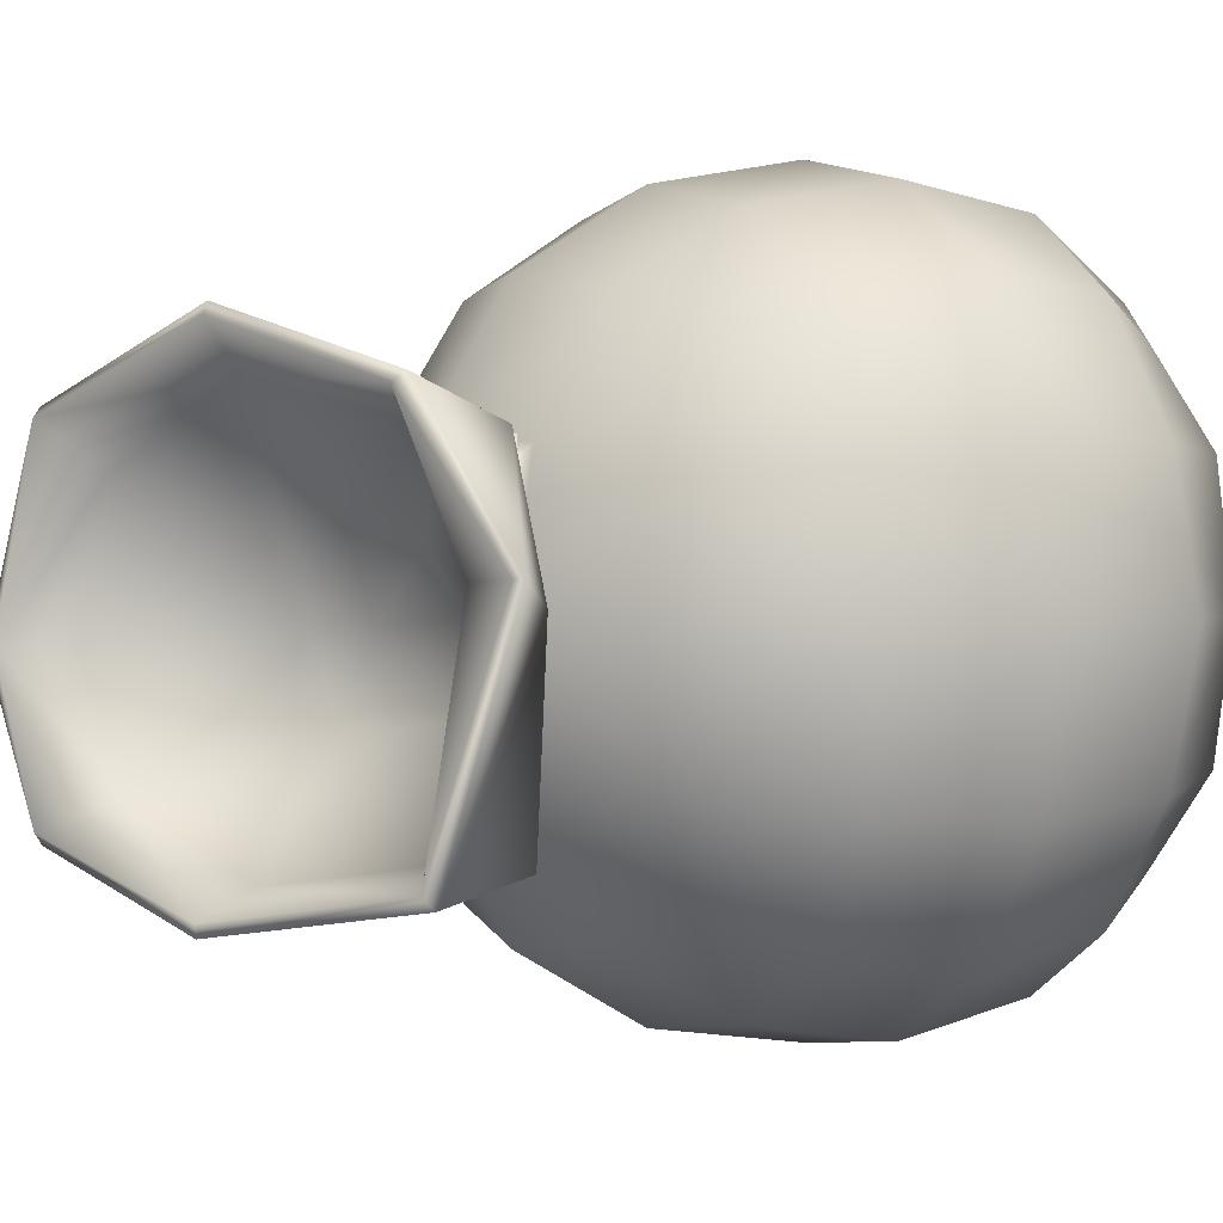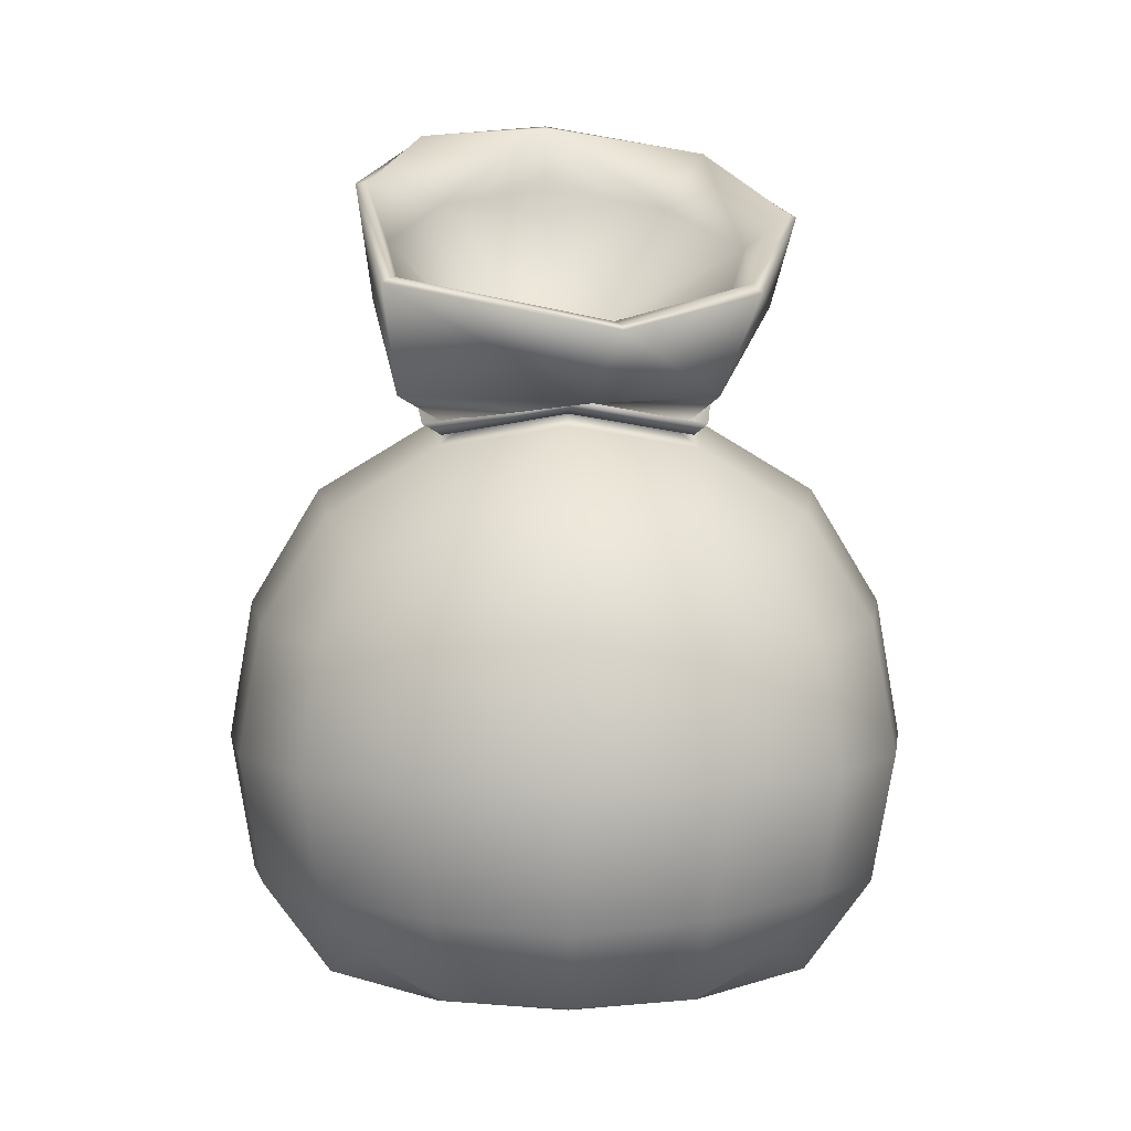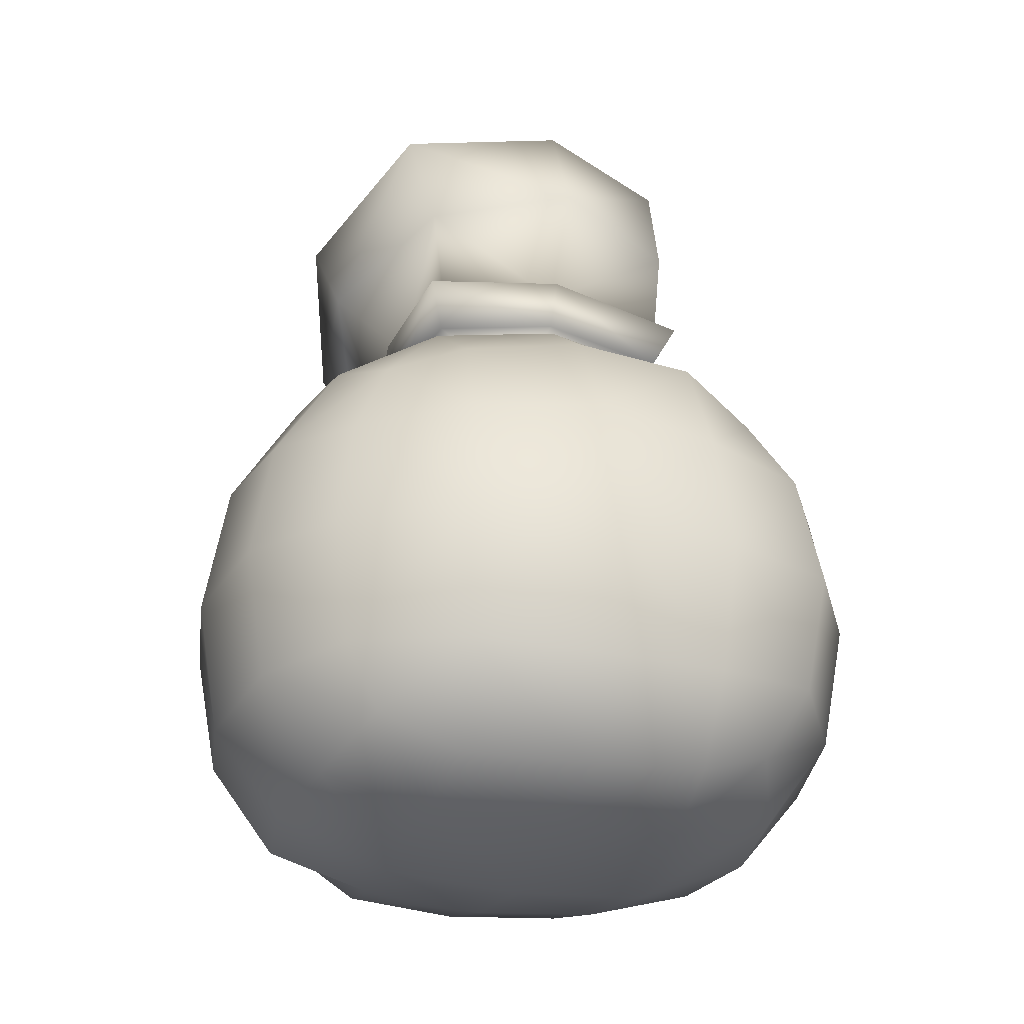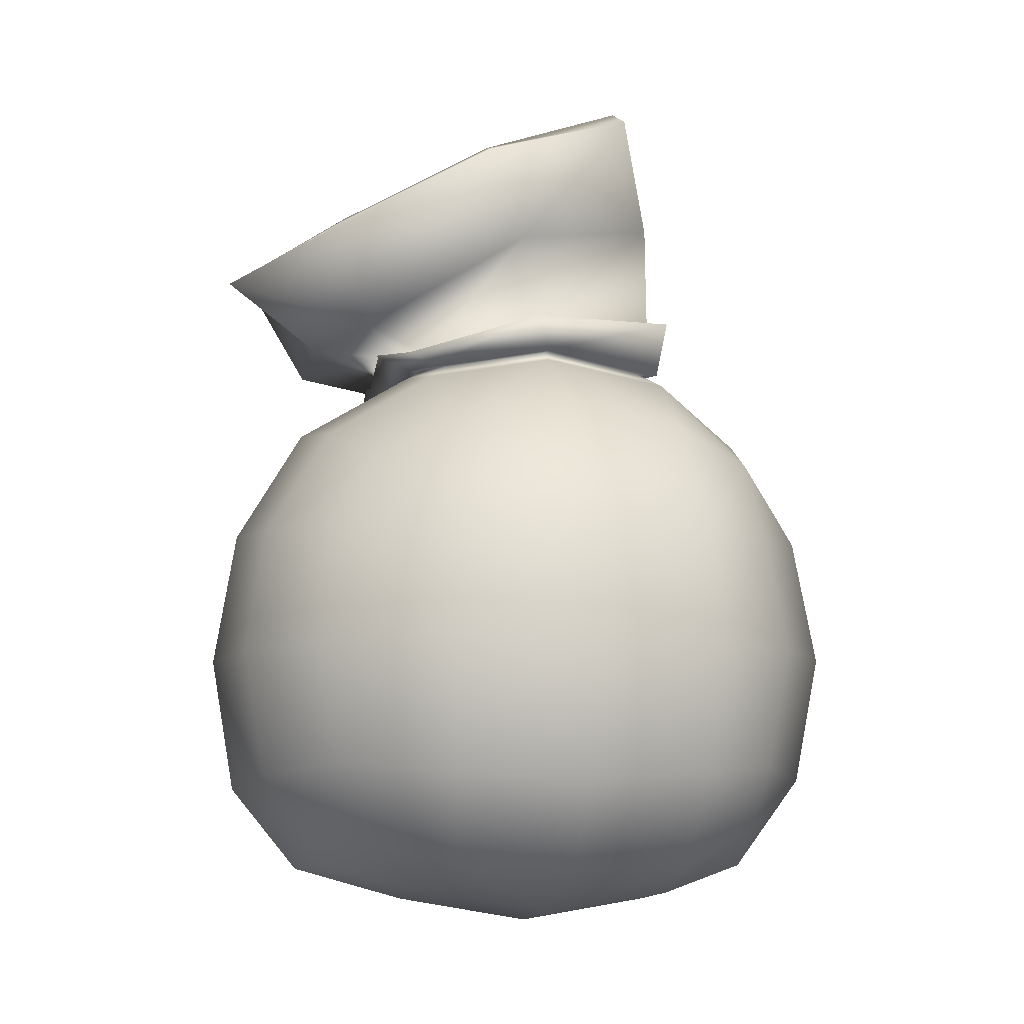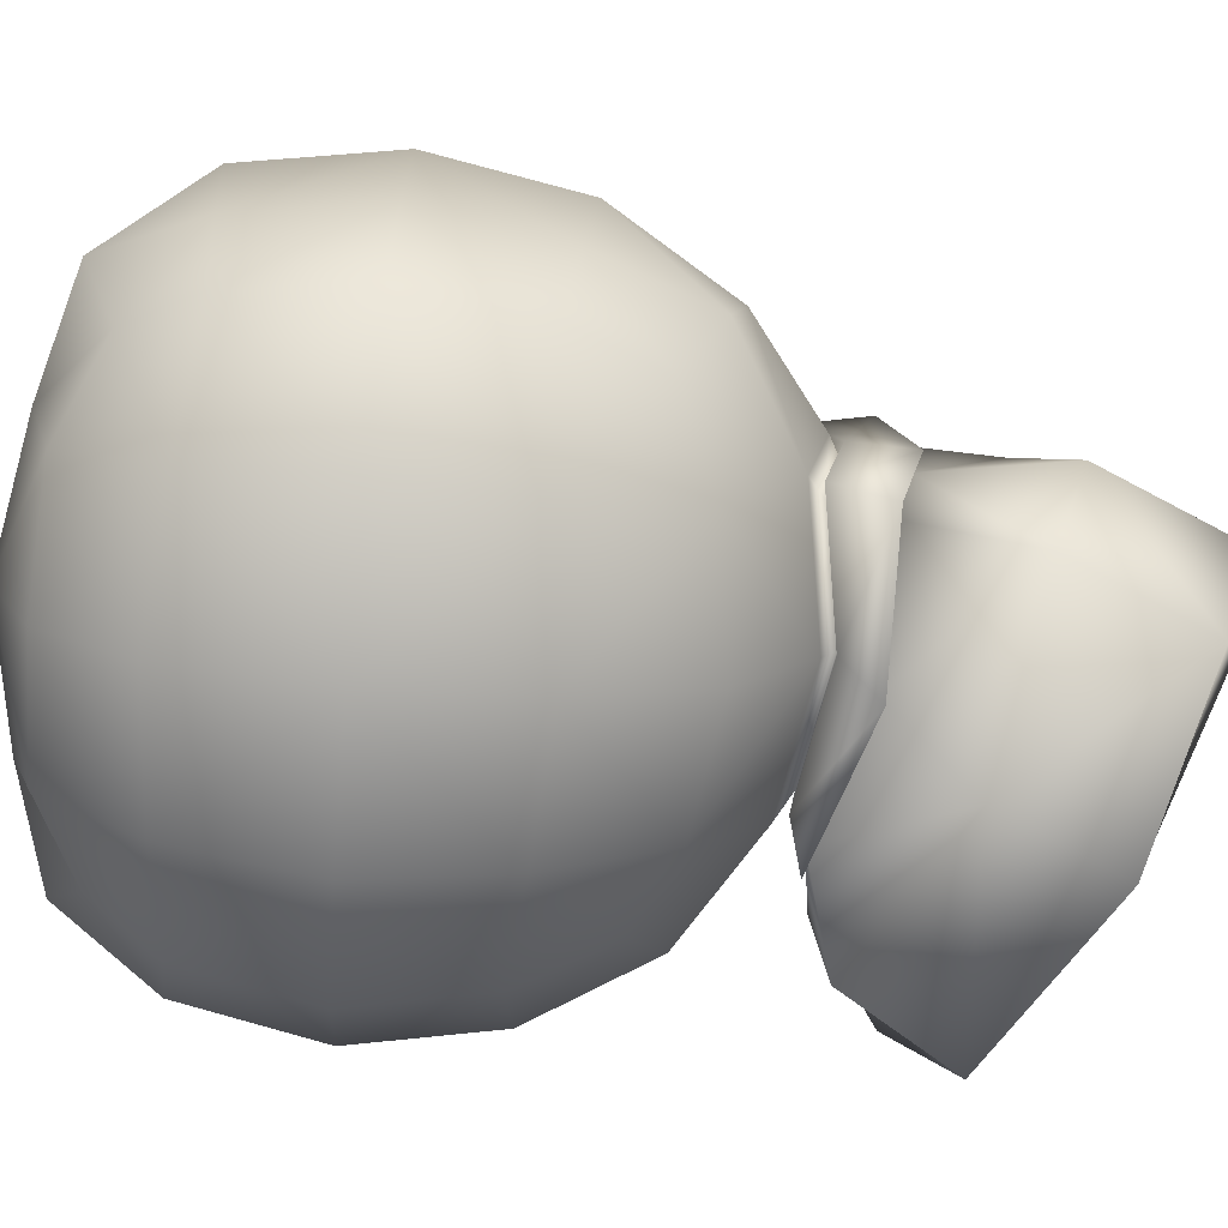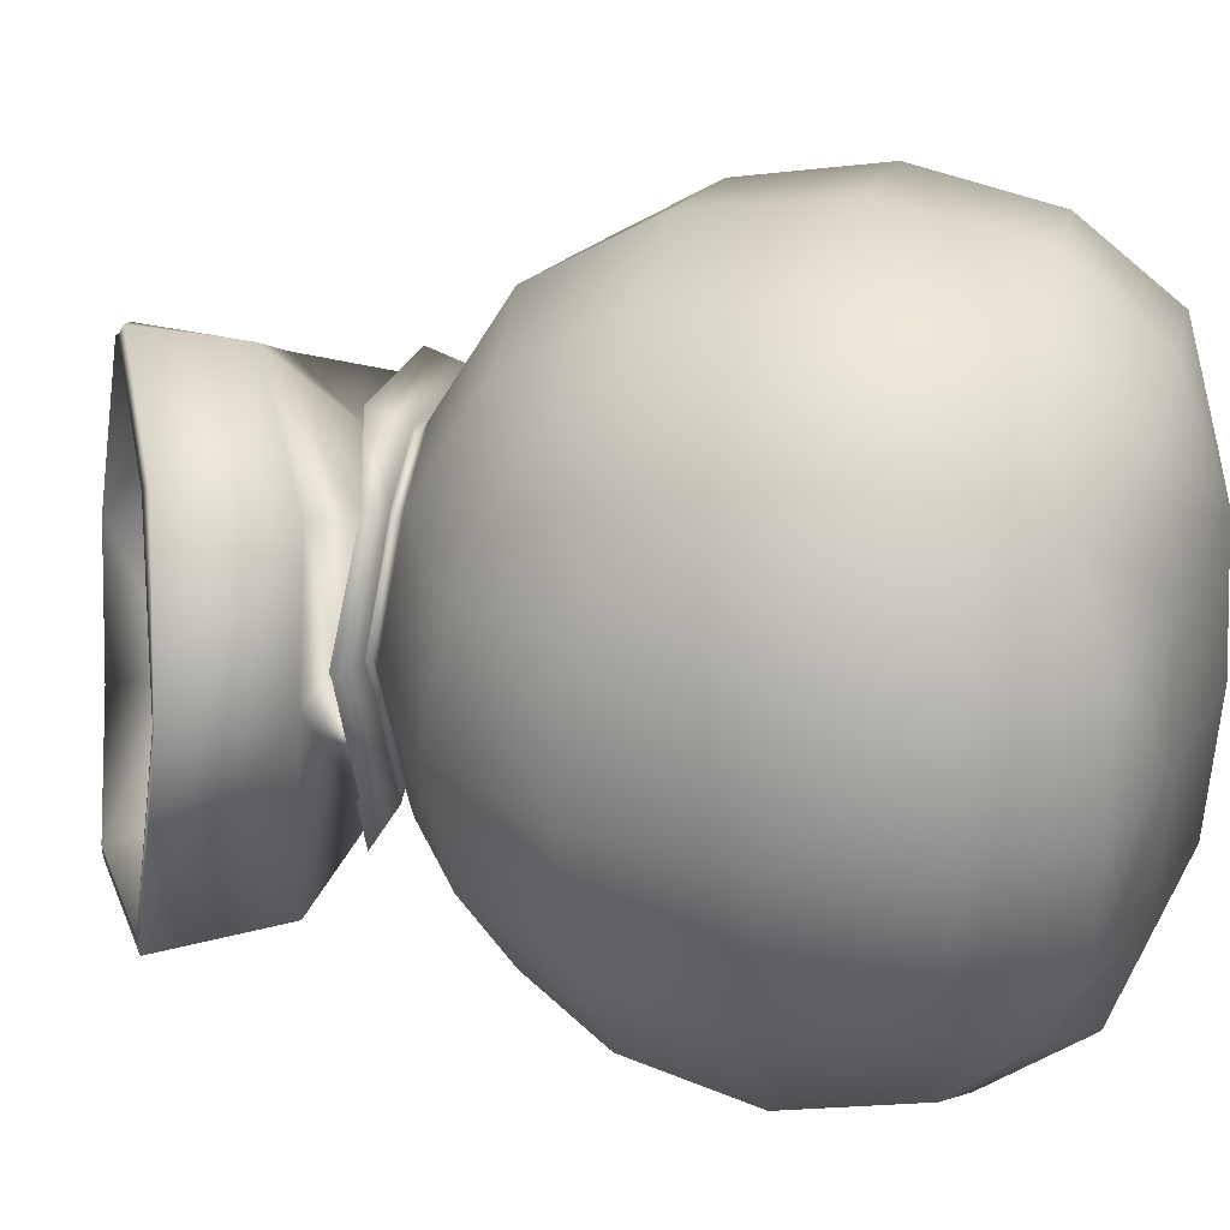
<metadata>
{"format":"obj","ext":"obj","renderer":"f3d","projection":"perspective","resolution":1024,"background":"white","views":[{"elev":3.4,"azim":-118.3,"up":"+Z"},{"elev":4.9,"azim":-91.2,"up":"+Y"},{"elev":-28.6,"azim":72.8,"up":"+Y"},{"elev":-8.8,"azim":-11.4,"up":"+Y"},{"elev":-77.2,"azim":84.8,"up":"+Z"},{"elev":28.0,"azim":-75.3,"up":"+Z"}]}
</metadata>
<code>
o Cube
v 0.007921 -0.09022 -0.009379
v 0.1465 -0.0669 -0.009379
v 0.007921 -0.08109 0.1292
v -0.1307 -0.0669 -0.009379
v 0.007921 -0.08109 -0.148
v 0.1369 -0.05913 -0.1384
v 0.1369 -0.05913 0.1196
v -0.1211 -0.05913 0.1196
v -0.1211 -0.05913 -0.1384
v -0.06814 0.5888 -0.009834
v 0.007921 0.513 -0.148
v -0.1307 0.513 -0.009379
v 0.007921 0.513 0.1292
v 0.1465 0.513 -0.009379
v 0.1369 0.491 -0.1384
v -0.1211 0.491 -0.1384
v -0.1211 0.491 0.1196
v 0.1369 0.491 0.1196
v 0.3292 0.1892 -0.009379
v 0.3059 0.1892 -0.148
v 0.3059 0.3277 -0.009379
v 0.3059 0.1892 0.1292
v 0.3059 0.05058 -0.009379
v 0.2839 0.06019 -0.1384
v 0.2839 0.3181 -0.1384
v 0.2839 0.3181 0.1196
v 0.2839 0.06019 0.1196
v 0.007921 0.1892 0.3378
v 0.1465 0.1892 0.3144
v 0.007921 0.3277 0.3144
v -0.1307 0.1892 0.3144
v 0.007921 0.05058 0.3144
v 0.1369 0.06019 0.2925
v 0.1369 0.3181 0.2925
v -0.1211 0.3181 0.2925
v -0.1211 0.06019 0.2925
v -0.3392 0.1892 -0.009379
v -0.3159 0.1892 0.1292
v -0.3159 0.3277 -0.009379
v -0.3159 0.1892 -0.148
v -0.3159 0.05058 -0.009379
v -0.2939 0.06019 0.1196
v -0.2939 0.3181 0.1196
v -0.2939 0.3181 -0.1384
v -0.2939 0.06019 -0.1384
v 0.007921 0.1892 -0.3565
v 0.1465 0.1892 -0.3332
v 0.007921 0.05058 -0.3332
v -0.1307 0.1892 -0.3332
v 0.007921 0.3277 -0.3332
v 0.1369 0.3181 -0.3112
v 0.1369 0.06019 -0.3112
v -0.1211 0.06019 -0.3112
v -0.1211 0.3181 -0.3112
v 0.2446 -0.03071 -0.1288
v 0.2362 -0.03457 -0.009379
v 0.2187 -0.03071 0.11
v 0.1273 -0.03071 -0.2461
v 0.007921 -0.03457 -0.2636
v -0.1115 -0.03071 -0.2461
v 0.2446 0.06979 -0.2461
v 0.2621 0.1892 -0.2636
v 0.2446 0.3085 -0.2461
v 0.1273 -0.03071 0.2273
v 0.007921 -0.03457 0.2448
v -0.1115 -0.03071 0.2273
v 0.2187 0.06979 0.2273
v 0.2362 0.1892 0.2448
v 0.2187 0.3085 0.2273
v -0.2288 -0.03071 0.11
v -0.2463 -0.03457 -0.009379
v -0.2288 -0.03071 -0.1288
v -0.2288 0.06979 0.2273
v -0.2463 0.1892 0.2448
v -0.2288 0.3085 0.2273
v -0.2288 0.06979 -0.2461
v -0.2463 0.1892 -0.2636
v -0.2288 0.3085 -0.2461
v 0.2446 0.4259 -0.1288
v 0.2362 0.4433 -0.009379
v 0.2187 0.4259 0.11
v 0.1273 0.4259 -0.2461
v 0.007921 0.4433 -0.2636
v -0.1115 0.4259 -0.2461
v 0.1273 0.4259 0.2273
v 0.007921 0.4433 0.2448
v -0.1115 0.4259 0.2273
v -0.2288 0.4259 0.11
v -0.2463 0.4433 -0.009379
v -0.2288 0.4259 -0.1288
v 0.2092 0.004734 -0.2106
v 0.2092 0.004734 0.1919
v -0.1933 0.004734 0.1919
v -0.1933 0.004734 -0.2106
v 0.2092 0.3904 -0.2106
v 0.2092 0.3904 0.1919
v -0.1933 0.3904 0.1919
v -0.1933 0.3904 -0.2106
v 0.007921 0.5256 -0.1254
v -0.1081 0.5256 -0.009379
v 0.007921 0.5256 0.1067
v 0.124 0.5256 -0.009379
v 0.1159 0.5073 -0.1174
v -0.1001 0.5073 -0.1174
v -0.1001 0.5073 0.09862
v 0.1159 0.5073 0.09862
v -0.07533 0.6354 -0.2015
v -0.2322 0.5368 0.008573
v -0.03319 0.6299 0.1965
v 0.148 0.7035 -0.03115
v 0.1024 0.6701 -0.1576
v -0.2288 0.544 -0.1709
v -0.1895 0.5423 0.1332
v 0.1186 0.6641 0.1217
v -0.1195 0.7473 -0.2153
v -0.3326 0.6042 0.03547
v -0.07328 0.7175 0.218
v 0.09854 0.8219 -0.02864
v 0.04983 0.7978 -0.1675
v -0.2876 0.6472 -0.1818
v -0.2292 0.6391 0.1694
v 0.0906 0.7824 0.1451
v -0.1187 0.7483 -0.2048
v -0.3232 0.6089 0.03442
v -0.07482 0.7219 0.2086
v 0.08841 0.8192 -0.02751
v 0.04086 0.8068 -0.1567
v -0.2784 0.6533 -0.173
v -0.2222 0.6483 0.1614
v 0.07949 0.7919 0.1367
v -0.09524 0.6922 -0.1862
v -0.2646 0.6129 0.03003
v -0.056 0.687 0.1681
v 0.09004 0.7556 -0.02755
v 0.04483 0.737 -0.1373
v -0.2381 0.6071 -0.1577
v -0.2016 0.6054 0.1309
v 0.07915 0.7342 0.09847
v -0.07194 0.5769 -0.08464
v -0.1332 0.5506 -0.002535
v -0.05547 0.6075 0.05943
v 0.005824 0.6035 -0.01806
v -0.002491 0.5904 -0.08715
v -0.1319 0.5412 -0.0727
v -0.1166 0.5733 0.04913
v 0.01284 0.6246 0.05182
v -0.1439 0.5379 -0.0042
v -0.1259 0.5174 0.1086
v 0.1233 0.5552 0.1106
v 0.1239 0.5769 -0.01566
v -0.1372 0.5179 -0.1328
v 0.112 0.5542 -0.1435
v -0.003939 0.5557 0.1219
v -0.0161 0.5573 -0.1474
v 0.009124 0.5248 -0.1422
v -0.1239 0.5248 -0.009128
v 0.009124 0.5248 0.1239
v 0.1422 0.5248 -0.009128
v 0.133 0.5037 -0.133
v -0.1147 0.5037 -0.133
v -0.1147 0.5037 0.1147
v 0.133 0.5037 0.1147
v -0.165 0.5388 -0.00319
v -0.1443 0.5153 0.1262
v 0.1414 0.5587 0.1284
v 0.1421 0.5836 -0.01633
v -0.1573 0.5159 -0.1507
v 0.1285 0.5575 -0.1629
v -0.004475 0.5593 0.1414
v -0.01841 0.5611 -0.1673
v -0.5274 0.2697 -0.2923
f 1 6 2
f 2 55 56
f 5 58 6
f 6 91 55
f 1 7 3
f 3 64 65
f 2 57 7
f 7 92 64
f 1 8 4
f 4 70 71
f 3 66 8
f 8 93 70
f 1 9 5
f 5 60 59
f 4 72 9
f 9 94 60
f 13 105 17
f 11 82 83
f 80 15 14
f 15 95 82
f 11 104 99
f 12 90 89
f 11 84 16
f 16 98 90
f 14 106 18
f 13 87 86
f 12 88 17
f 17 97 87
f 11 103 15
f 14 81 80
f 13 85 18
f 18 96 81
f 19 24 20
f 20 61 62
f 23 55 24
f 24 91 61
f 19 25 21
f 21 79 80
f 20 63 25
f 25 95 79
f 19 26 22
f 22 69 68
f 21 81 26
f 26 96 69
f 19 27 23
f 27 56 23
f 22 67 27
f 27 92 57
f 28 33 29
f 29 67 68
f 65 33 32
f 33 92 67
f 28 34 30
f 30 85 86
f 29 69 34
f 34 96 85
f 28 35 31
f 31 75 74
f 30 87 35
f 35 97 75
f 28 36 32
f 36 65 32
f 31 73 36
f 36 93 66
f 37 42 38
f 38 73 74
f 71 42 41
f 42 93 73
f 37 43 39
f 39 88 89
f 38 75 43
f 43 97 88
f 37 44 40
f 40 78 77
f 39 90 44
f 44 98 78
f 37 45 41
f 45 71 41
f 40 76 45
f 45 94 72
f 46 51 47
f 47 63 62
f 50 82 51
f 51 95 63
f 46 52 48
f 52 59 48
f 47 61 52
f 52 91 58
f 46 53 49
f 49 76 77
f 59 53 48
f 53 94 76
f 46 54 50
f 50 84 83
f 49 78 54
f 54 98 84
f 150 111 110
f 151 108 112
f 147 113 108
f 150 114 149
f 14 103 102
f 13 106 101
f 12 104 16
f 12 105 100
f 113 116 108
f 110 122 114
f 107 119 111
f 107 120 115
f 153 114 109
f 148 109 113
f 151 107 154
f 154 111 152
f 119 123 127
f 115 128 123
f 117 129 121
f 122 125 117
f 108 120 112
f 110 119 118
f 109 122 117
f 109 121 113
f 129 133 137
f 130 133 125
f 126 135 134
f 128 132 136
f 118 130 122
f 121 124 116
f 116 128 120
f 118 127 126
f 132 144 136
f 132 145 140
f 134 146 138
f 131 143 135
f 128 131 123
f 123 135 127
f 126 138 130
f 129 132 124
f 10 143 139
f 10 144 140
f 10 145 141
f 141 142 10
f 135 142 134
f 133 146 141
f 137 141 145
f 136 139 131
f 104 155 99
f 149 166 150
f 104 156 160
f 106 157 101
f 149 169 165
f 106 158 162
f 148 169 153
f 103 158 102
f 155 168 159
f 160 170 155
f 161 169 164
f 157 165 169
f 158 165 162
f 161 163 156
f 160 163 167
f 159 166 158
f 148 163 164
f 151 163 147
f 105 157 161
f 152 166 168
f 152 170 154
f 105 156 100
f 103 155 159
f 151 170 167
f 1 5 6
f 2 6 55
f 5 59 58
f 6 58 91
f 1 2 7
f 3 7 64
f 2 56 57
f 7 57 92
f 1 3 8
f 4 8 70
f 3 65 66
f 8 66 93
f 1 4 9
f 5 9 60
f 4 71 72
f 9 72 94
f 13 101 105
f 11 15 82
f 80 79 15
f 15 79 95
f 11 16 104
f 12 16 90
f 11 83 84
f 16 84 98
f 14 102 106
f 13 17 87
f 12 89 88
f 17 88 97
f 11 99 103
f 14 18 81
f 13 86 85
f 18 85 96
f 19 23 24
f 20 24 61
f 23 56 55
f 24 55 91
f 19 20 25
f 21 25 79
f 20 62 63
f 25 63 95
f 19 21 26
f 22 26 69
f 21 80 81
f 26 81 96
f 19 22 27
f 27 57 56
f 22 68 67
f 27 67 92
f 28 32 33
f 29 33 67
f 65 64 33
f 33 64 92
f 28 29 34
f 30 34 85
f 29 68 69
f 34 69 96
f 28 30 35
f 31 35 75
f 30 86 87
f 35 87 97
f 28 31 36
f 36 66 65
f 31 74 73
f 36 73 93
f 37 41 42
f 38 42 73
f 71 70 42
f 42 70 93
f 37 38 43
f 39 43 88
f 38 74 75
f 43 75 97
f 37 39 44
f 40 44 78
f 39 89 90
f 44 90 98
f 37 40 45
f 45 72 71
f 40 77 76
f 45 76 94
f 46 50 51
f 47 51 63
f 50 83 82
f 51 82 95
f 46 47 52
f 52 58 59
f 47 62 61
f 52 61 91
f 46 48 53
f 49 53 76
f 59 60 53
f 53 60 94
f 46 49 54
f 50 54 84
f 49 77 78
f 54 78 98
f 150 152 111
f 151 147 108
f 147 148 113
f 150 110 114
f 14 15 103
f 13 18 106
f 12 100 104
f 12 17 105
f 113 121 116
f 110 118 122
f 107 115 119
f 107 112 120
f 153 149 114
f 148 153 109
f 151 112 107
f 154 107 111
f 119 115 123
f 115 120 128
f 117 125 129
f 122 130 125
f 108 116 120
f 110 111 119
f 109 114 122
f 109 117 121
f 129 125 133
f 130 138 133
f 126 127 135
f 128 124 132
f 118 126 130
f 121 129 124
f 116 124 128
f 118 119 127
f 132 140 144
f 132 137 145
f 134 142 146
f 131 139 143
f 128 136 131
f 123 131 135
f 126 134 138
f 129 137 132
f 10 142 143
f 10 139 144
f 10 140 145
f 141 146 142
f 135 143 142
f 133 138 146
f 137 133 141
f 136 144 139
f 104 160 155
f 149 165 166
f 104 100 156
f 106 162 157
f 149 153 169
f 106 102 158
f 148 164 169
f 103 159 158
f 155 170 168
f 160 167 170
f 161 157 169
f 157 162 165
f 158 166 165
f 161 164 163
f 160 156 163
f 159 168 166
f 148 147 163
f 151 167 163
f 105 101 157
f 152 150 166
f 152 168 170
f 105 161 156
f 103 99 155
f 151 154 170

</code>
